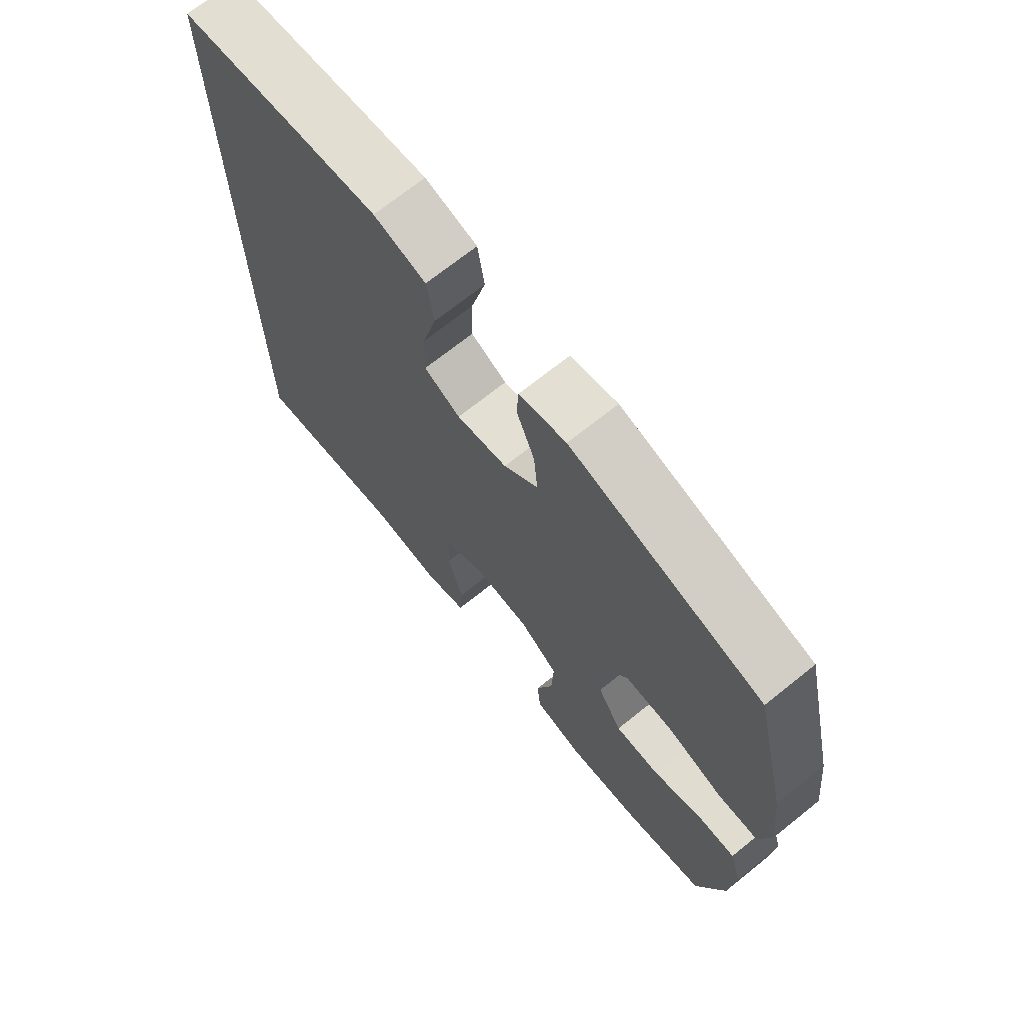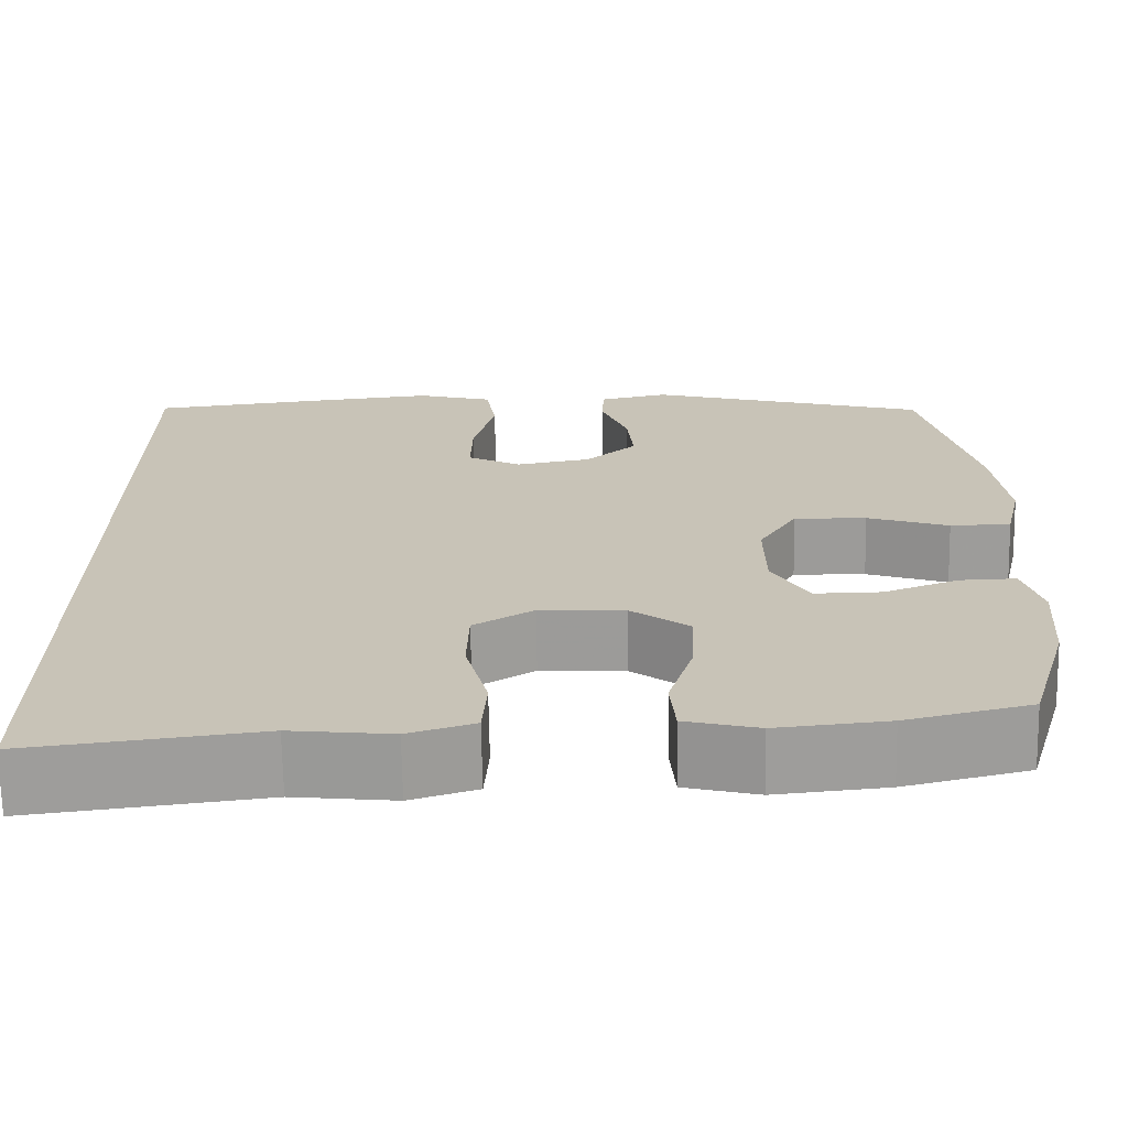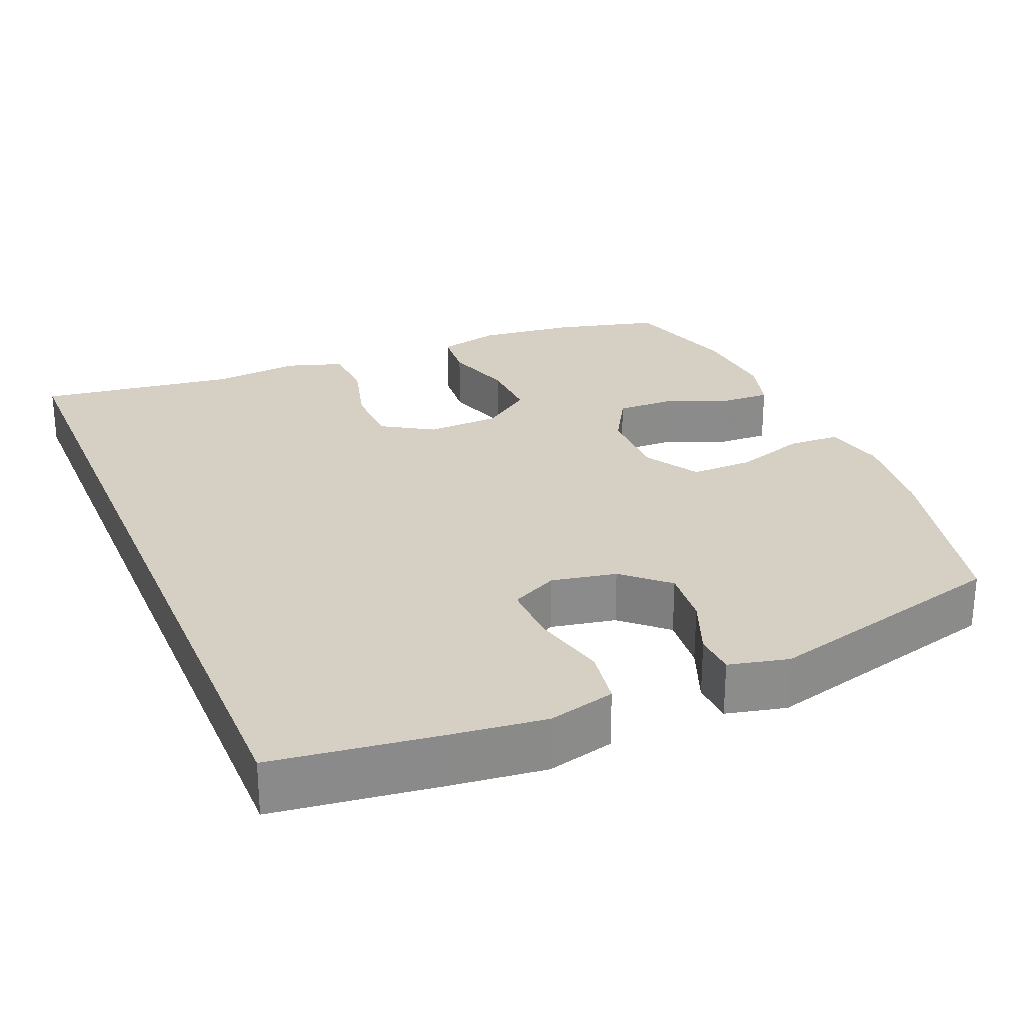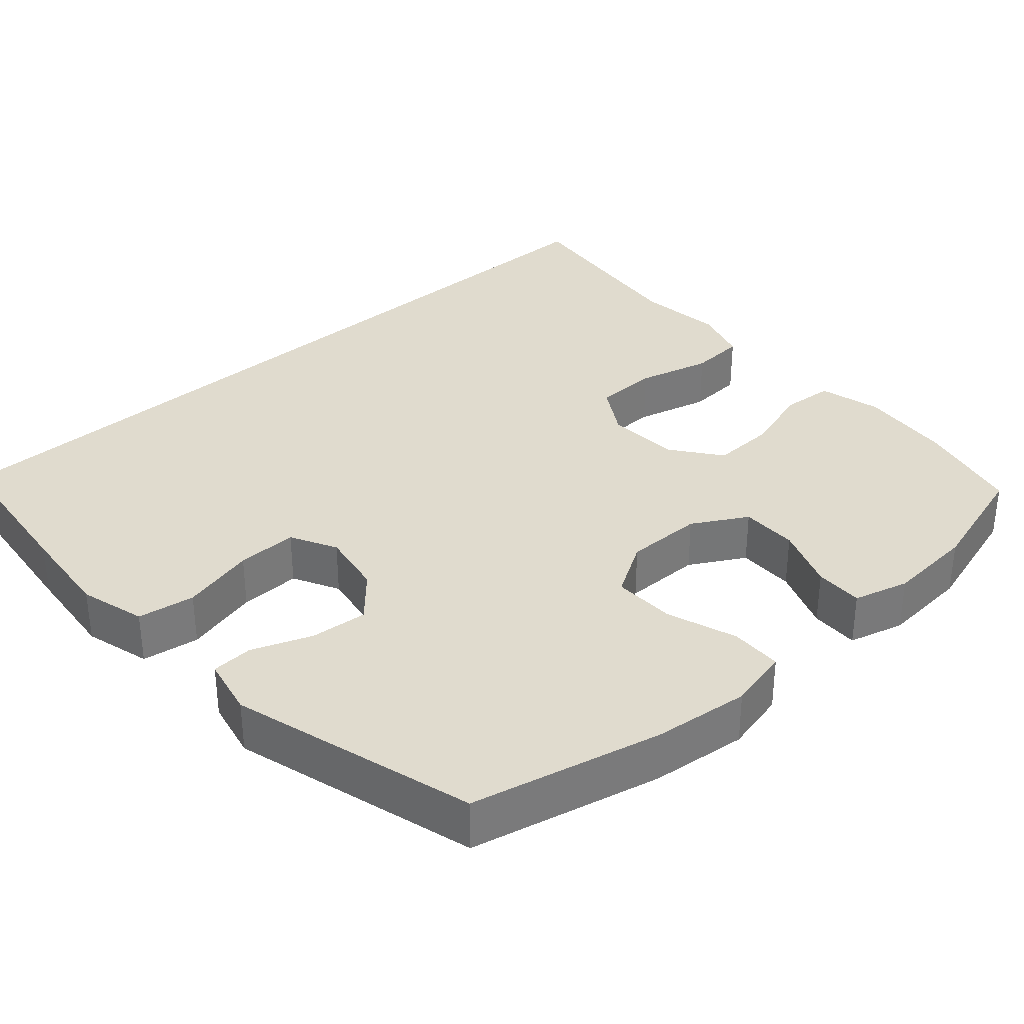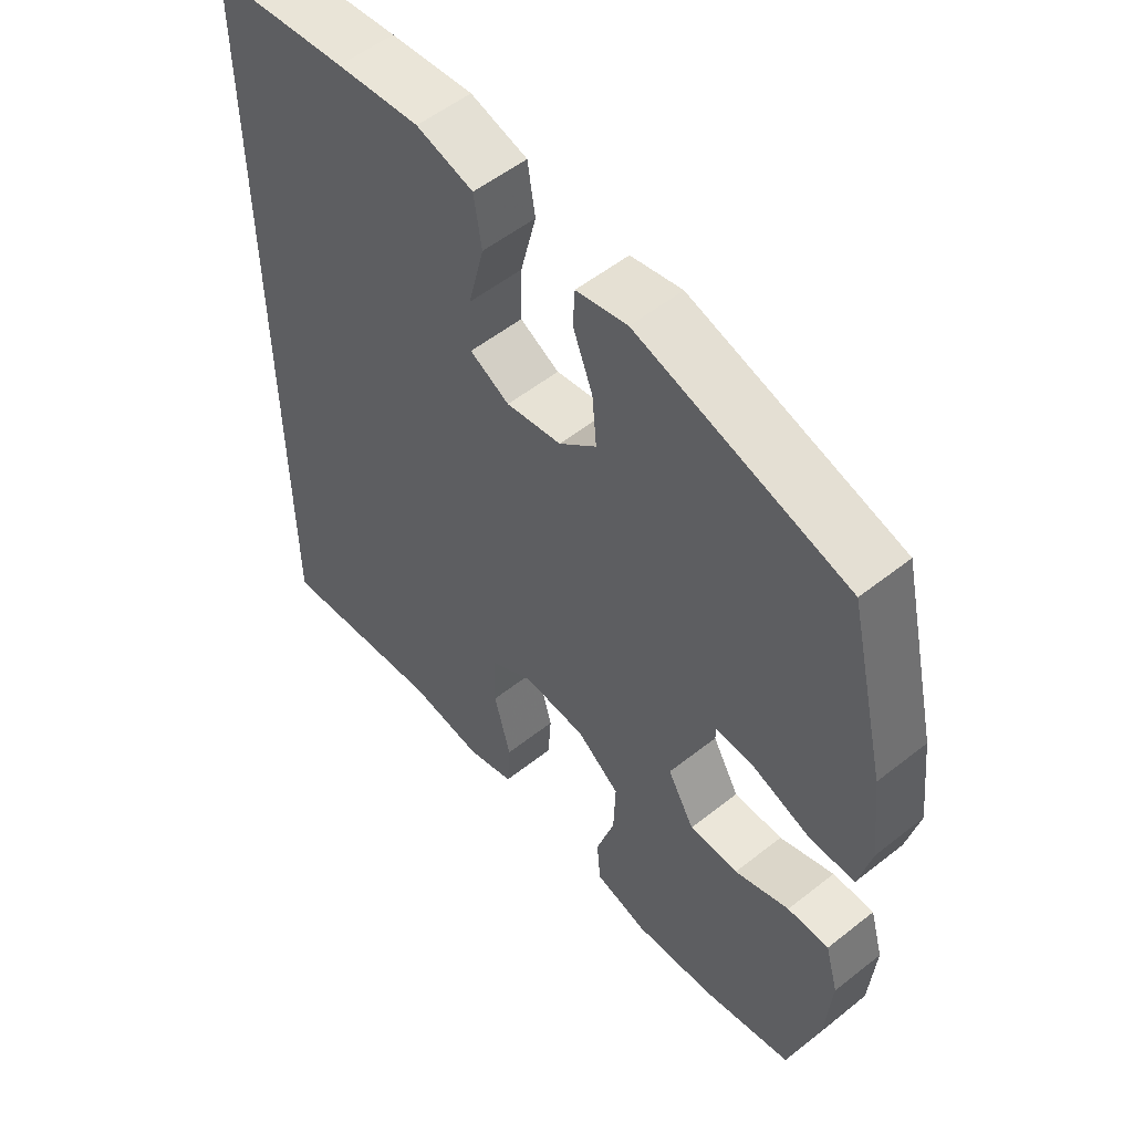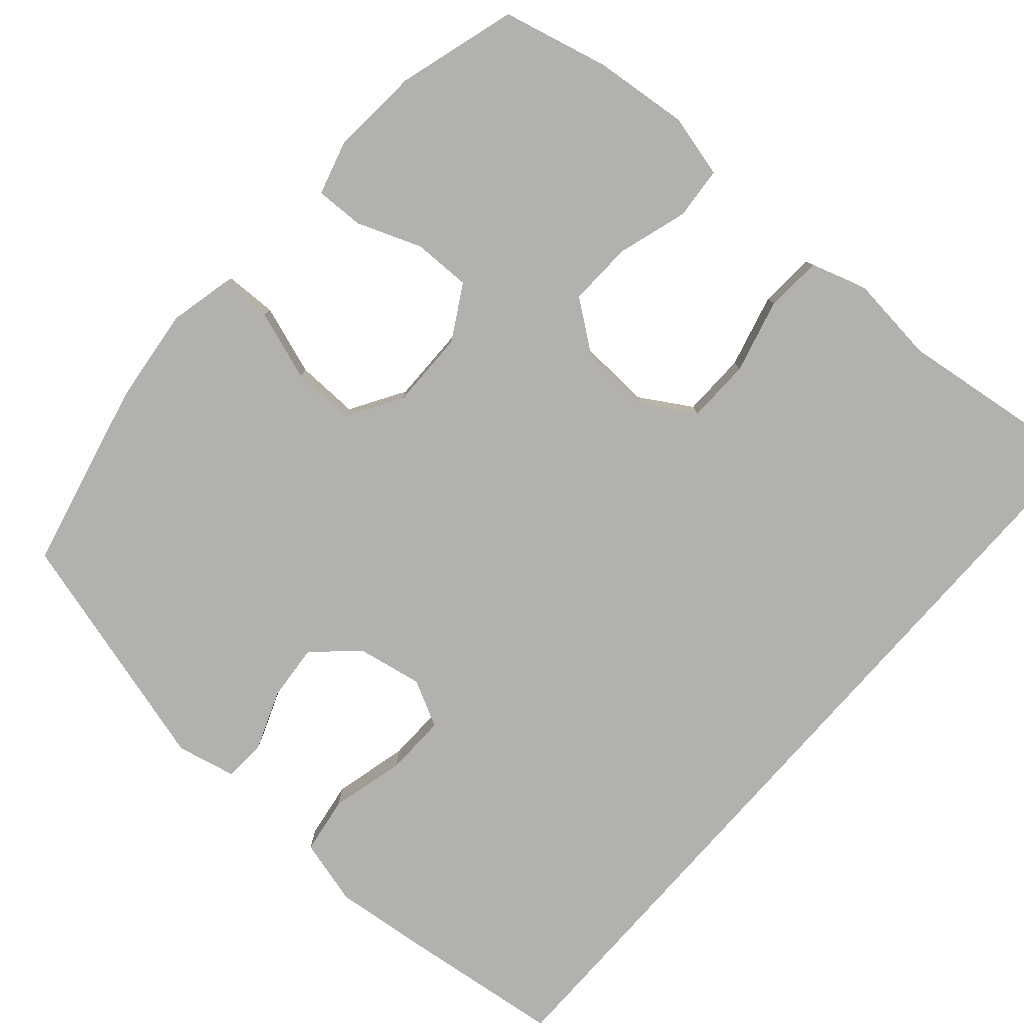
<metadata>
{"format":"obj","ext":"obj","renderer":"f3d","projection":"perspective","resolution":1024,"background":"white","views":[{"elev":70.5,"azim":51.3,"up":"+Z"},{"elev":-70.1,"azim":1.0,"up":"+Z"},{"elev":26.3,"azim":-22.4,"up":"+Y"},{"elev":33.7,"azim":48.1,"up":"+Y"},{"elev":54.6,"azim":50.1,"up":"+Z"},{"elev":-79.3,"azim":138.7,"up":"+Y"}]}
</metadata>
<code>
v -0.5 0.07 0.566
v -0.285 0.07 0.592
v -0.155 0.07 0.606
v -0.066 0.07 0.582
v -0.054 0.07 0.505
v -0.079 0.07 0.405
v -0.081 0.07 0.323
v -0.019 0.07 0.291
v 0.068 0.07 0.307
v 0.127 0.07 0.36
v 0.12 0.07 0.437
v 0.089 0.07 0.517
v 0.092 0.07 0.573
v 0.172 0.07 0.591
v 0.5 0.07 0.5
v 0.56 0.07 0.245
v 0.575 0.07 0.116
v 0.556 0.07 0.033
v 0.486 0.07 0.031
v 0.392 0.07 0.063
v 0.308 0.07 0.065
v 0.264 0.07 -0.008
v 0.265 0.07 -0.112
v 0.307 0.07 -0.185
v 0.384 0.07 -0.184
v 0.47 0.07 -0.151
v 0.535 0.07 -0.149
v 0.556 0.07 -0.223
v 0.547 0.07 -0.341
v 0.5 0.07 -0.5
v 0.358 0.07 -0.535
v 0.231 0.07 -0.548
v 0.147 0.07 -0.527
v 0.141 0.07 -0.457
v 0.17 0.07 -0.363
v 0.173 0.07 -0.277
v 0.106 0.07 -0.227
v 0.008 0.07 -0.222
v -0.061 0.07 -0.264
v -0.063 0.07 -0.35
v -0.037 0.07 -0.449
v -0.042 0.07 -0.524
v -0.118 0.07 -0.548
v -0.234 0.07 -0.535
v -0.5 0.07 -0.569
v -0.5 0 0.566
v -0.285 0 0.592
v -0.155 0 0.606
v -0.066 0 0.582
v -0.054 0 0.505
v -0.079 0 0.405
v -0.081 0 0.323
v -0.019 0 0.291
v 0.068 0 0.307
v 0.127 0 0.36
v 0.12 0 0.437
v 0.089 0 0.517
v 0.092 0 0.573
v 0.172 0 0.591
v 0.5 0 0.5
v 0.56 0 0.245
v 0.575 0 0.116
v 0.556 0 0.033
v 0.486 0 0.031
v 0.392 0 0.063
v 0.308 0 0.065
v 0.264 0 -0.008
v 0.265 0 -0.112
v 0.307 0 -0.185
v 0.384 0 -0.184
v 0.47 0 -0.151
v 0.535 0 -0.149
v 0.556 0 -0.223
v 0.547 0 -0.341
v 0.5 0 -0.5
v 0.358 0 -0.535
v 0.231 0 -0.548
v 0.147 0 -0.527
v 0.141 0 -0.457
v 0.17 0 -0.363
v 0.173 0 -0.277
v 0.106 0 -0.227
v 0.008 0 -0.222
v -0.061 0 -0.264
v -0.063 0 -0.35
v -0.037 0 -0.449
v -0.042 0 -0.524
v -0.118 0 -0.548
v -0.234 0 -0.535
v -0.5 0 -0.569
f 44 45 1 2
f 40 41 42 43
f 39 40 43 44
f 32 33 34 35
f 32 35 36
f 31 32 36
f 30 31 36
f 29 30 36 37
f 25 26 27 28
f 24 25 28 29
f 17 18 19 20
f 17 20 21
f 16 17 21
f 15 16 21
f 14 15 21 22
f 11 12 13 14
f 10 11 14 22
f 3 4 5 6
f 3 6 7
f 39 44 2 3
f 38 39 3 7
f 37 38 7 8
f 24 29 37
f 23 24 37 8
f 9 10 22 23
f 8 9 23
f 47 46 90 89
f 88 87 86 85
f 89 88 85 84
f 80 79 78 77
f 81 80 77
f 81 77 76
f 81 76 75
f 82 81 75 74
f 73 72 71 70
f 74 73 70 69
f 65 64 63 62
f 66 65 62
f 66 62 61
f 66 61 60
f 67 66 60 59
f 59 58 57 56
f 67 59 56 55
f 51 50 49 48
f 52 51 48
f 48 47 89 84
f 52 48 84 83
f 53 52 83 82
f 82 74 69
f 53 82 69 68
f 68 67 55 54
f 68 54 53
f 1 46 47 2
f 2 47 48 3
f 3 48 49 4
f 4 49 50 5
f 5 50 51 6
f 6 51 52 7
f 7 52 53 8
f 8 53 54 9
f 9 54 55 10
f 10 55 56 11
f 11 56 57 12
f 12 57 58 13
f 13 58 59 14
f 14 59 60 15
f 15 60 61 16
f 16 61 62 17
f 17 62 63 18
f 18 63 64 19
f 19 64 65 20
f 20 65 66 21
f 21 66 67 22
f 22 67 68 23
f 23 68 69 24
f 24 69 70 25
f 25 70 71 26
f 26 71 72 27
f 27 72 73 28
f 28 73 74 29
f 29 74 75 30
f 30 75 76 31
f 31 76 77 32
f 32 77 78 33
f 33 78 79 34
f 34 79 80 35
f 35 80 81 36
f 36 81 82 37
f 37 82 83 38
f 38 83 84 39
f 39 84 85 40
f 40 85 86 41
f 41 86 87 42
f 42 87 88 43
f 43 88 89 44
f 44 89 90 45
f 45 90 46 1

</code>
